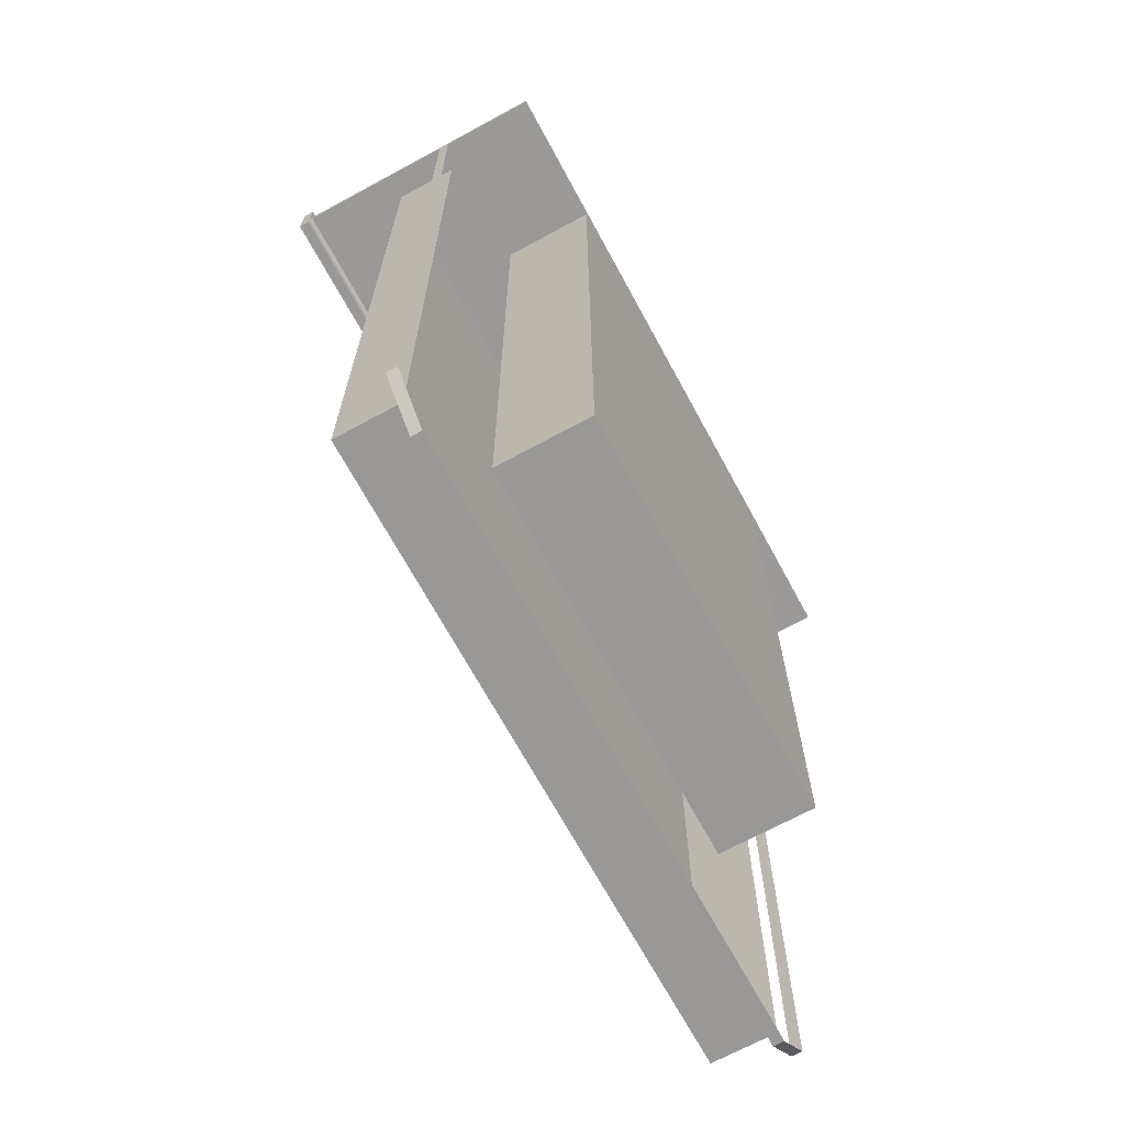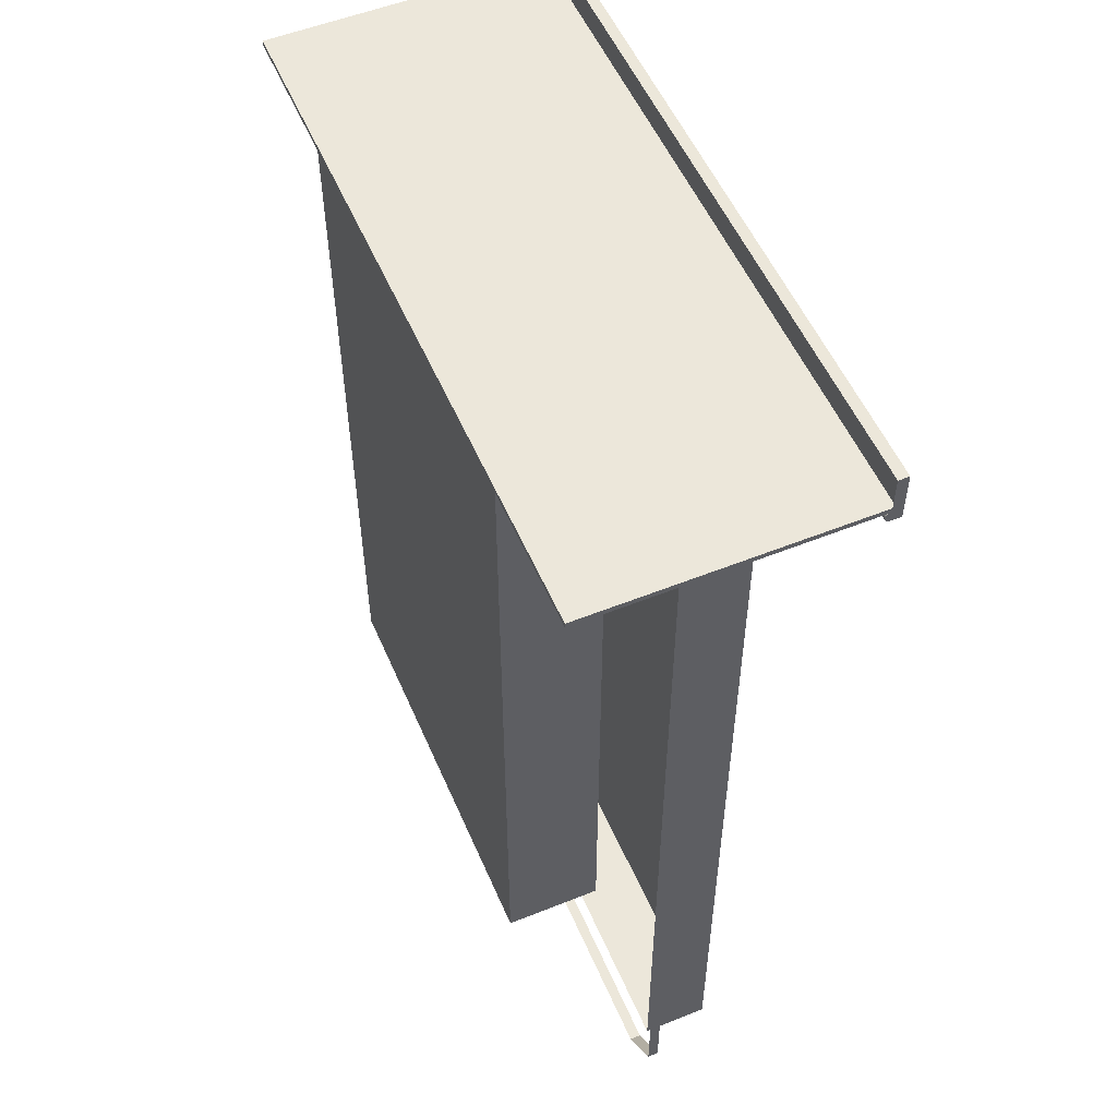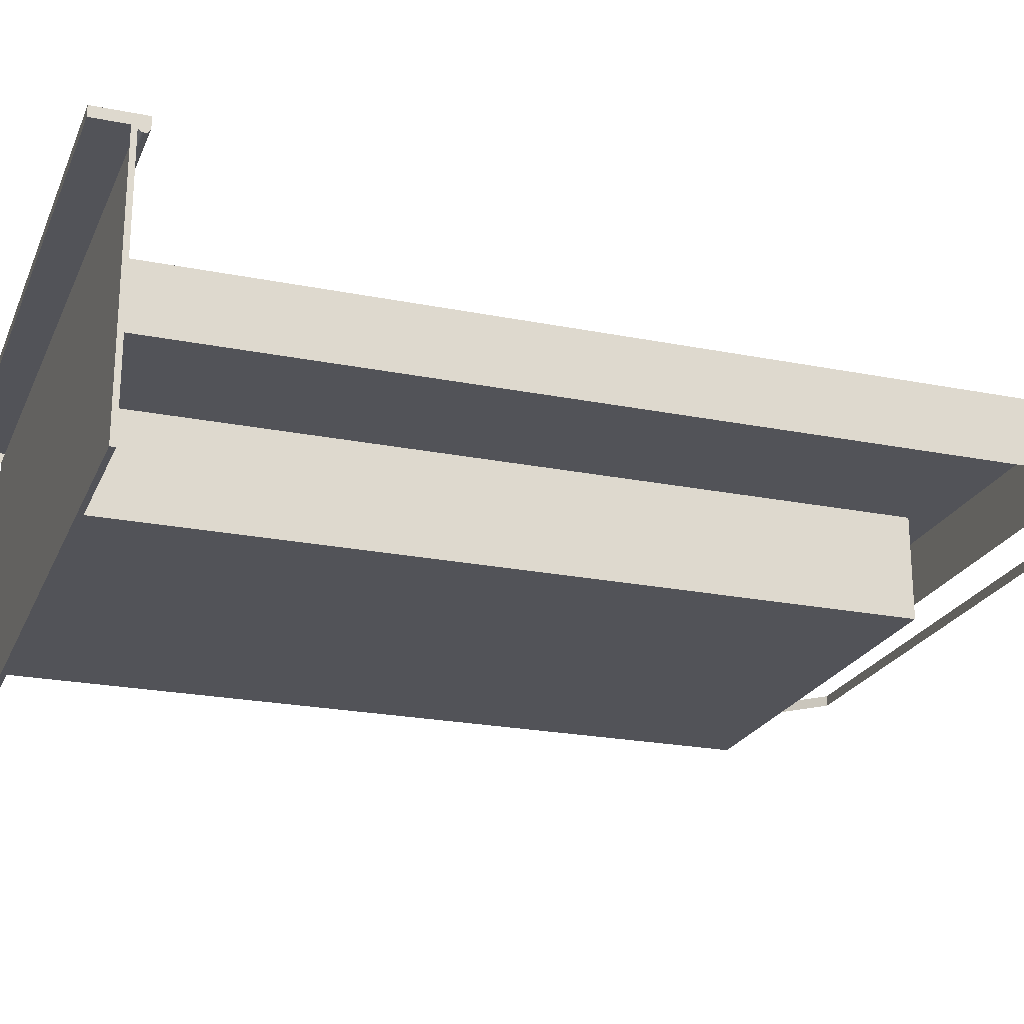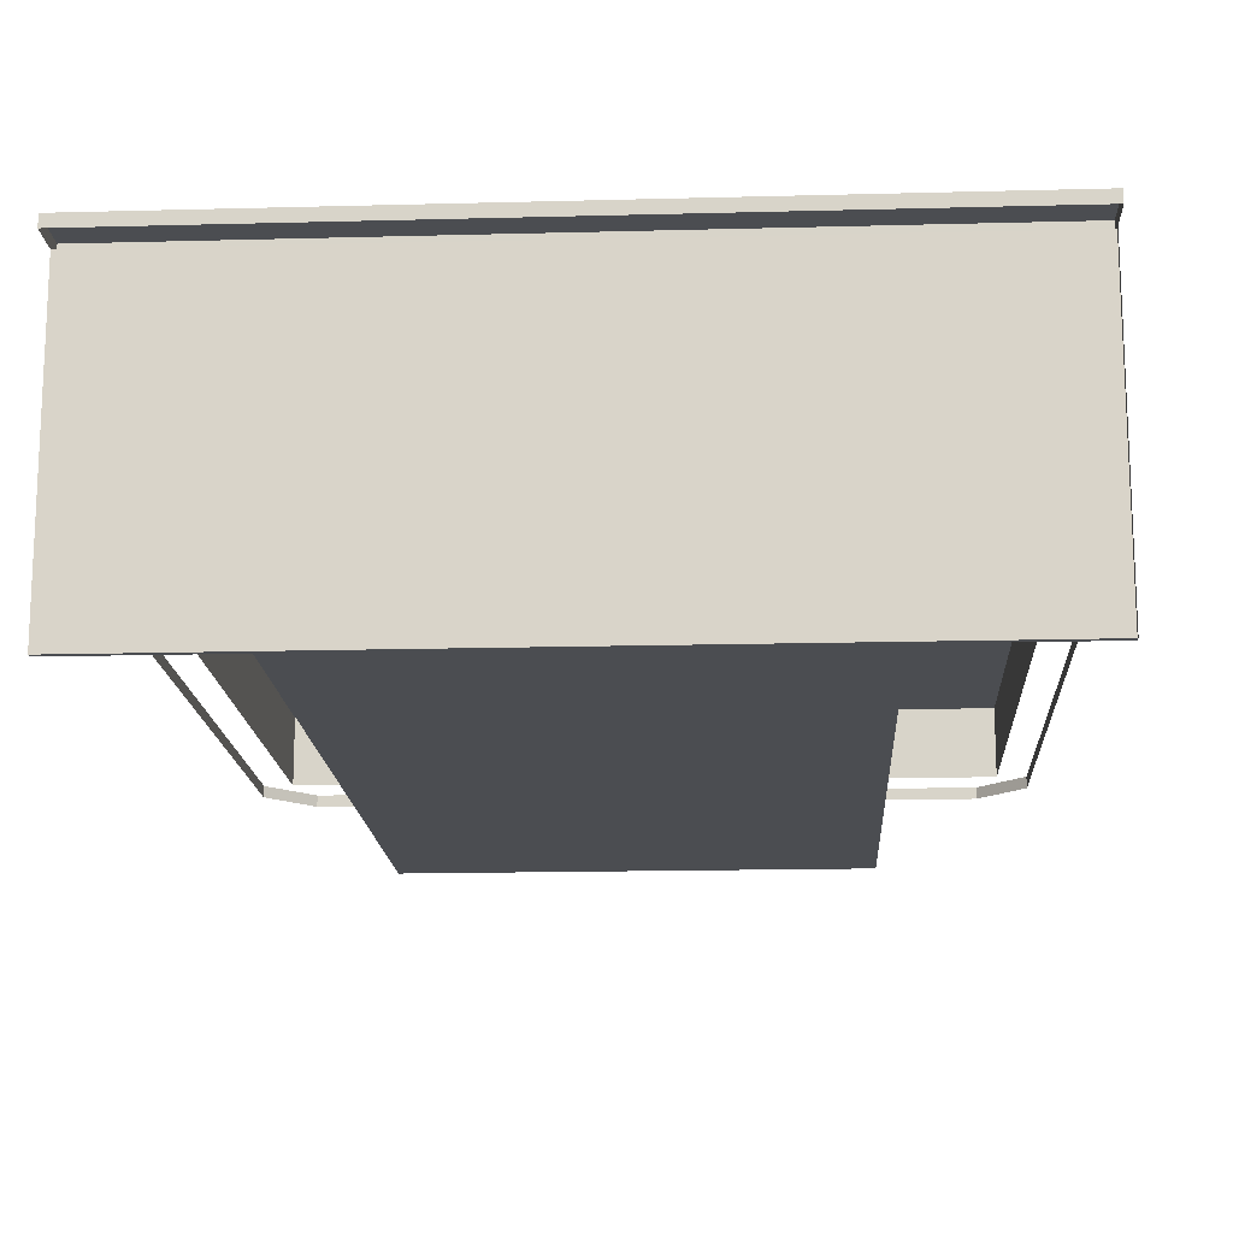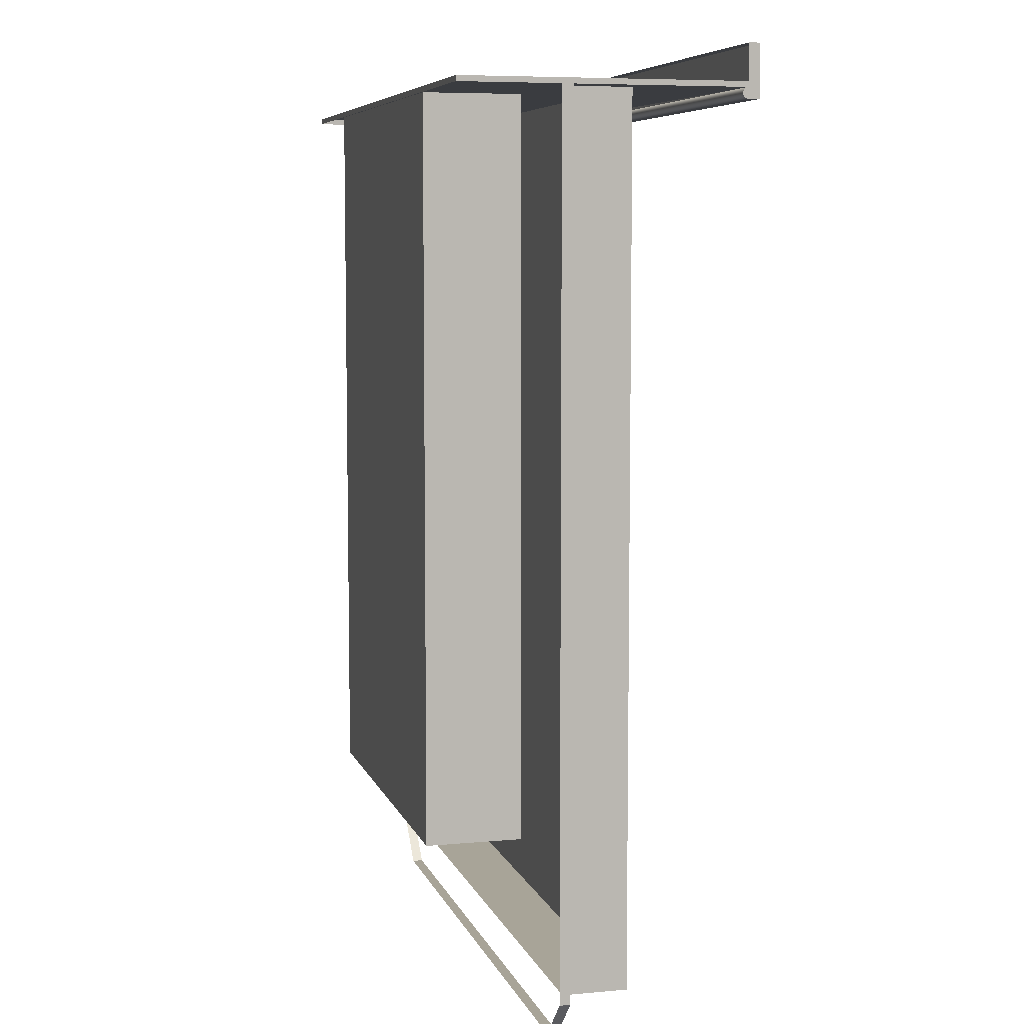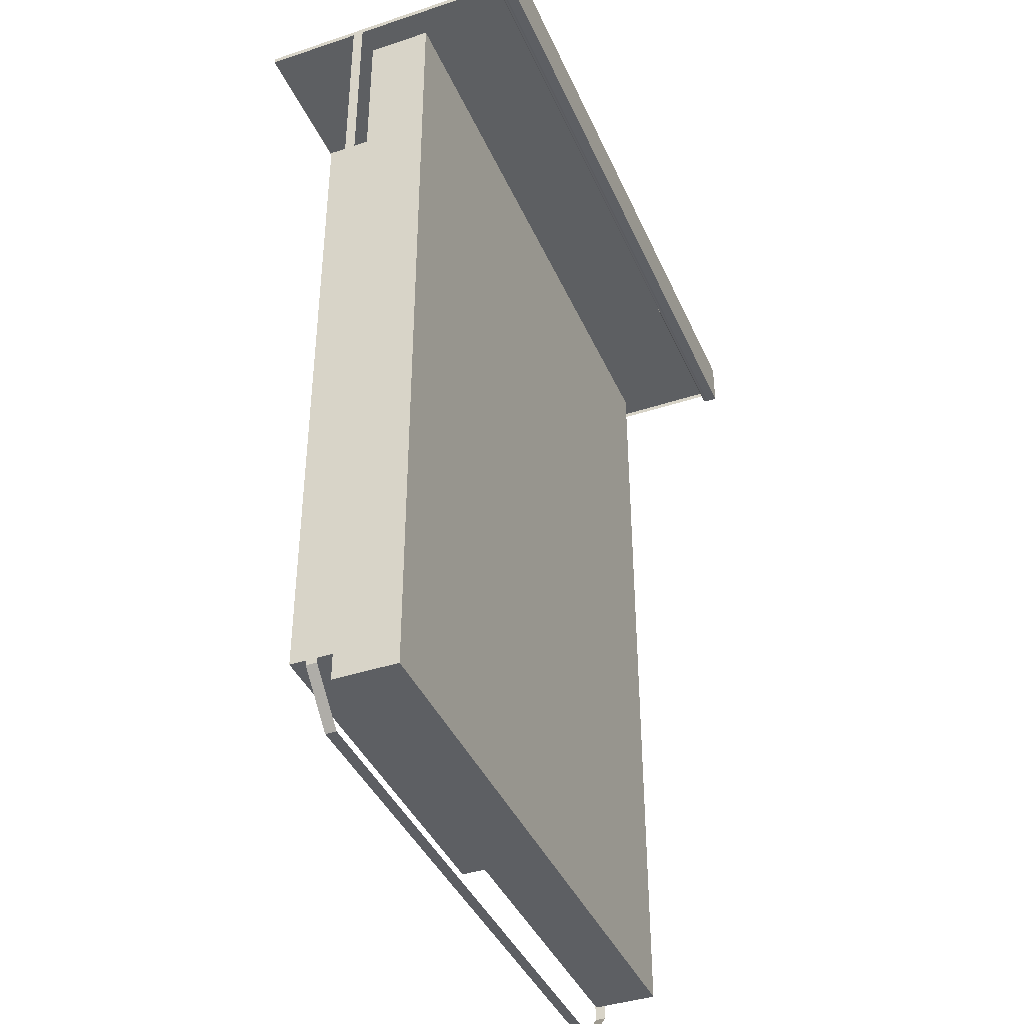
<metadata>
{"format":"obj","ext":"obj","renderer":"f3d","projection":"perspective","resolution":1024,"background":"white","views":[{"elev":-68.7,"azim":-61.5,"up":"+Z"},{"elev":54.0,"azim":66.9,"up":"+Z"},{"elev":-22.6,"azim":71.0,"up":"+Y"},{"elev":-15.9,"azim":3.2,"up":"+Y"},{"elev":7.0,"azim":75.2,"up":"+Z"},{"elev":-40.2,"azim":112.3,"up":"+Z"}]}
</metadata>
<code>
v 0.2891 -0.1571 0.1584
v 0.2891 0.07195 0.1629
v 0.2891 -0.1571 0.1629
v 0.2891 0.08084 0.1629
v 0.2891 0.08084 0.1584
v 0.2891 0.08084 0.1918
v 0.2891 -0.07597 0.1584
v -0.2891 -0.1571 0.1629
v 0.2891 0.08084 0.1496
v 0.2891 0.07195 0.1918
v -0.2891 0.08084 0.1584
v -0.2891 -0.1571 0.1584
v -0.2891 0.07195 0.1629
v 0.2891 -0.06707 0.1584
v 0.2891 0.0708 0.1583
v -0.2891 0.07195 0.1918
v -0.2891 0.08084 0.1496
v -0.2891 0.07195 0.1584
v 0.2891 -0.07597 -0.5531
v 0.2891 0.07195 0.1584
v 0.2891 0.06972 0.1579
v -0.2891 0.08084 0.1918
v 0.2891 0.07195 0.1496
v -0.2891 0.08084 0.1629
v -0.2891 -0.06707 0.1584
v 0.2891 -0.06707 -0.5531
v 0.2891 0.0688 0.1571
v -0.2891 0.07195 0.1496
v 0.2891 0.0708 0.1497
v -0.2891 0.0708 0.1583
v -0.2891 -0.07597 0.1584
v 0.2535 -0.07597 -0.5887
v 0.2891 0.0681 0.1562
v -0.2891 0.0708 0.1497
v 0.2891 0.06972 0.1501
v -0.2891 0.06972 0.1579
v -0.2891 -0.06707 -0.5531
v 0.2535 -0.06707 -0.5887
v -0.2891 0.0688 0.1571
v 0.2891 0.06765 0.1552
v -0.2891 0.06972 0.1501
v 0.2891 0.0688 0.1509
v -0.2891 -0.07597 -0.5531
v -0.2535 -0.06707 -0.5887
v -0.2891 0.0681 0.1562
v 0.2891 0.0675 0.154
v -0.2891 0.0688 0.1509
v 0.2891 0.0681 0.1518
v -0.2535 -0.07597 -0.5887
v -0.2891 0.06765 0.1552
v 0.2891 0.06765 0.1528
v -0.2891 0.0681 0.1518
v -0.2891 0.0675 0.154
v -0.2891 0.06765 0.1528
v 0.1712 -0.07597 0.1584
v -0.1712 -0.156 0.1584
v 0.1712 -0.156 0.1584
v -0.1712 -0.07597 0.1584
v 0.1712 -0.156 -0.4508
v -0.1712 -0.07597 -0.4508
v -0.1712 -0.156 -0.4508
v 0.1712 -0.07597 -0.4508
v 0.2668 -0.01371 0.1584
v -0.2668 -0.01371 -0.5531
v -0.2668 -0.01371 0.1584
v 0.2668 -0.01371 -0.5531
v -0.2668 -0.06707 0.1584
v 0.2668 -0.06707 -0.5531
v -0.2668 -0.06707 -0.5531
v 0.2668 -0.06707 0.1584
g mesh1_mesh1-geometry
f 1 2 3
f 2 1 4
f 4 1 5
f 6 2 4
f 7 8 1
f 5 1 7
f 9 4 5
f 2 6 10
f 9 6 4
f 8 11 12
f 8 7 13
f 5 7 14
f 5 15 9
f 6 16 10
f 17 6 9
f 13 11 8
f 12 11 18
f 13 7 14
f 19 14 7
f 5 14 20
f 15 5 20
f 9 15 21
f 16 6 22
f 17 22 6
f 23 17 9
f 11 13 24
f 17 18 11
f 12 18 25
f 13 14 20
f 14 19 26
f 9 21 27
f 24 16 22
f 11 22 17
f 17 23 28
f 9 29 23
f 16 24 13
f 22 11 24
f 18 17 30
f 12 25 31
f 32 26 19
f 9 27 33
f 34 17 28
f 9 35 29
f 30 17 36
f 37 31 25
f 26 32 38
f 36 17 39
f 9 33 40
f 41 17 34
f 9 42 35
f 31 37 43
f 32 44 38
f 39 17 45
f 9 40 46
f 47 17 41
f 9 48 42
f 44 43 37
f 44 32 49
f 45 17 50
f 9 46 51
f 52 17 47
f 9 51 48
f 43 44 49
f 50 17 53
f 54 17 52
f 53 17 54
g mesh1_mesh1-geometry
f 3 2 1
f 4 1 2
f 1 8 3
f 5 1 4
f 4 2 6
f 12 8 1
f 1 8 7
f 7 1 5
f 5 4 9
f 10 6 2
f 4 6 9
f 12 11 8
f 13 7 8
f 14 7 5
f 9 15 5
f 10 16 6
f 9 6 17
f 8 11 13
f 18 11 12
f 14 7 13
f 7 14 19
f 20 14 5
f 20 5 15
f 21 15 9
f 22 6 16
f 6 22 17
f 9 17 23
f 24 13 11
f 11 18 17
f 25 18 12
f 20 14 13
f 26 19 14
f 21 36 15
f 27 21 9
f 22 16 24
f 17 22 11
f 28 23 17
f 23 29 9
f 13 24 16
f 24 11 22
f 30 17 18
f 31 25 12
f 19 26 32
f 30 15 36
f 36 21 39
f 27 39 21
f 33 27 9
f 23 28 29
f 28 17 34
f 29 35 9
f 36 17 30
f 25 31 37
f 38 32 26
f 39 17 36
f 27 33 39
f 40 33 9
f 34 29 28
f 34 17 41
f 35 42 9
f 29 34 35
f 43 37 31
f 38 44 32
f 45 17 39
f 45 39 33
f 33 40 45
f 46 40 9
f 41 17 47
f 41 35 34
f 42 48 9
f 35 41 42
f 37 43 44
f 49 32 44
f 50 17 45
f 50 45 40
f 40 46 50
f 51 46 9
f 47 17 52
f 47 42 41
f 48 51 9
f 48 42 52
f 49 44 43
f 53 17 50
f 53 50 46
f 46 51 53
f 52 17 54
f 47 52 42
f 51 48 54
f 52 54 48
f 54 17 53
f 54 53 51
g mesh1_mesh1-geometry
f 3 8 1
f 1 8 12
f 15 36 21
f 36 15 30
f 39 21 36
f 21 39 27
f 29 28 23
f 39 33 27
f 28 29 34
f 35 34 29
f 33 39 45
f 45 40 33
f 34 35 41
f 42 41 35
f 40 45 50
f 50 46 40
f 41 42 47
f 52 42 48
f 46 50 53
f 53 51 46
f 42 52 47
f 54 48 51
f 48 54 52
f 51 53 54
g mesh2_mesh2-geometry
f 55 56 57
f 56 55 58
f 56 59 57
f 59 55 57
f 60 56 58
f 59 56 61
f 55 59 62
f 56 60 61
f 60 59 61
f 59 60 62
g mesh2_mesh2-geometry
f 57 56 55
f 58 55 56
f 57 59 56
f 56 57 58
f 57 55 59
f 55 58 57
f 55 62 58
f 58 56 60
f 61 56 59
f 62 59 55
f 60 58 62
f 61 60 56
f 61 59 60
f 62 60 59
g mesh2_mesh2-geometry
f 58 57 56
f 57 58 55
f 58 62 55
f 62 58 60
g mesh3_mesh3-geometry
f 63 64 65
f 64 63 66
f 64 67 65
f 63 68 66
f 68 64 66
f 67 64 69
f 68 63 70
f 64 68 69
g mesh3_mesh3-geometry
f 65 64 63
f 66 63 64
f 65 67 64
f 66 68 63
f 66 64 68
f 69 64 67
f 70 63 68
f 69 68 64
g mesh4_mesh4-geometry
l 31 58
g mesh5_mesh5-geometry
l 25 67

</code>
